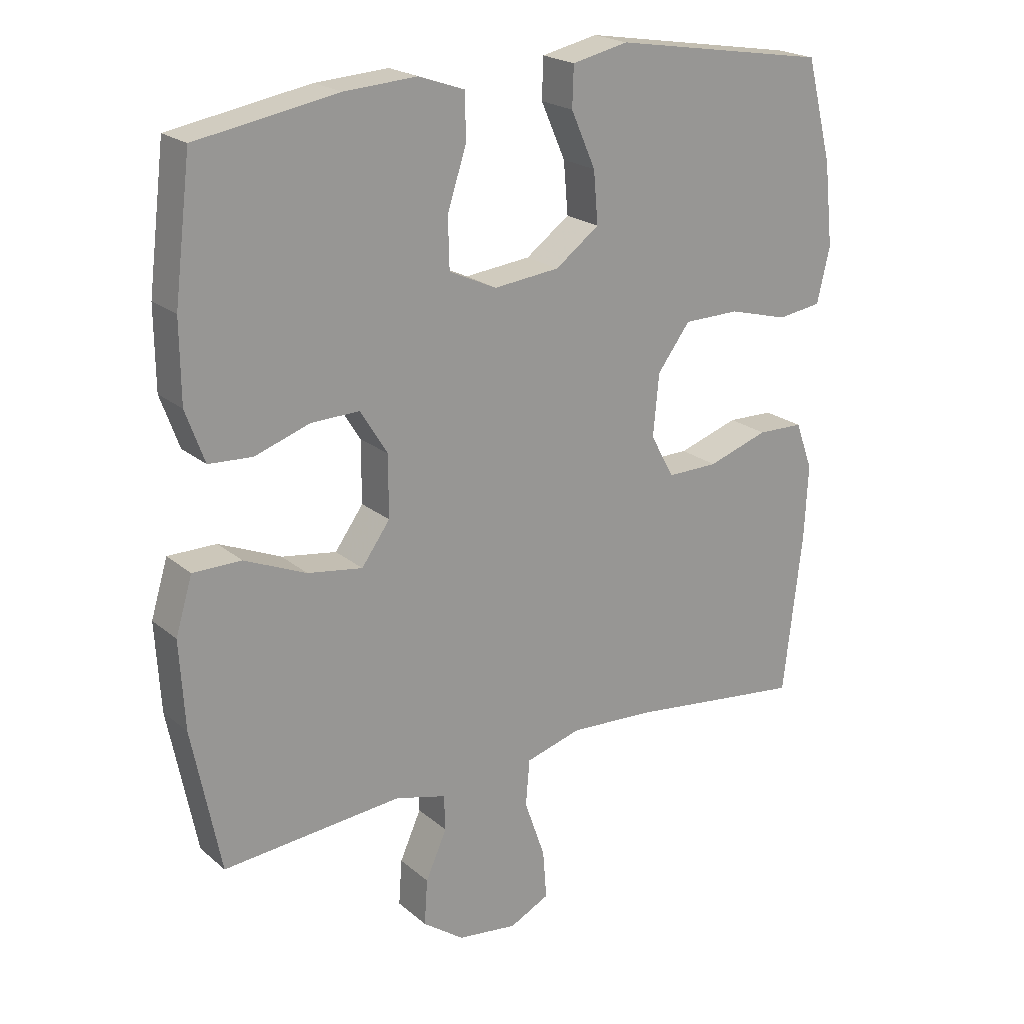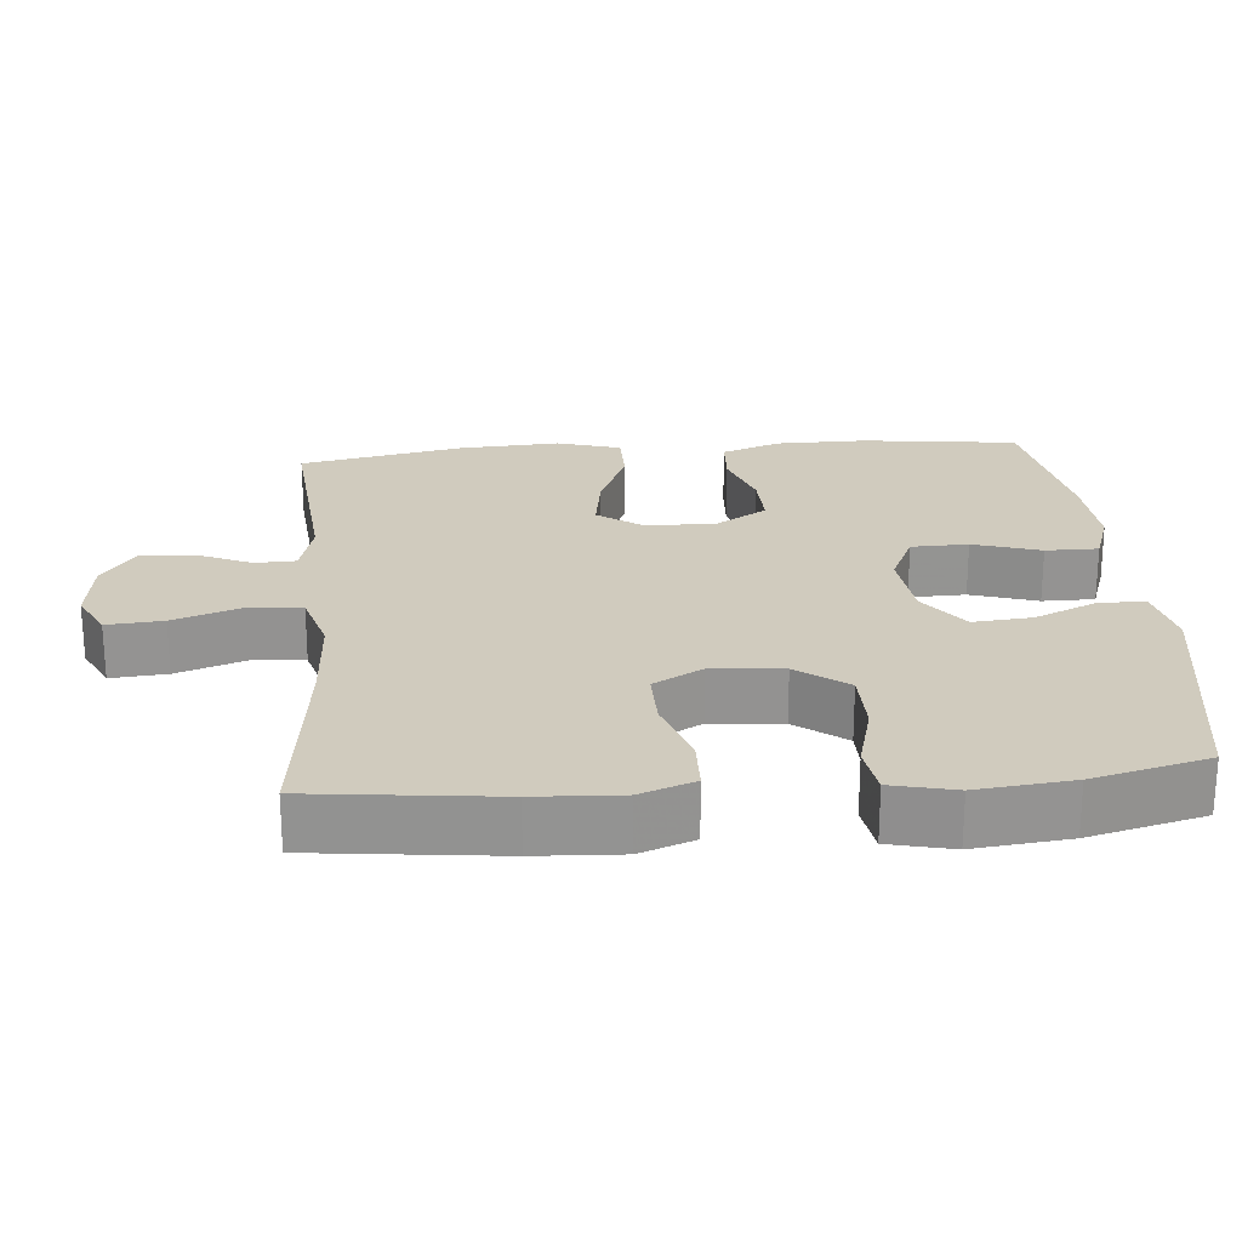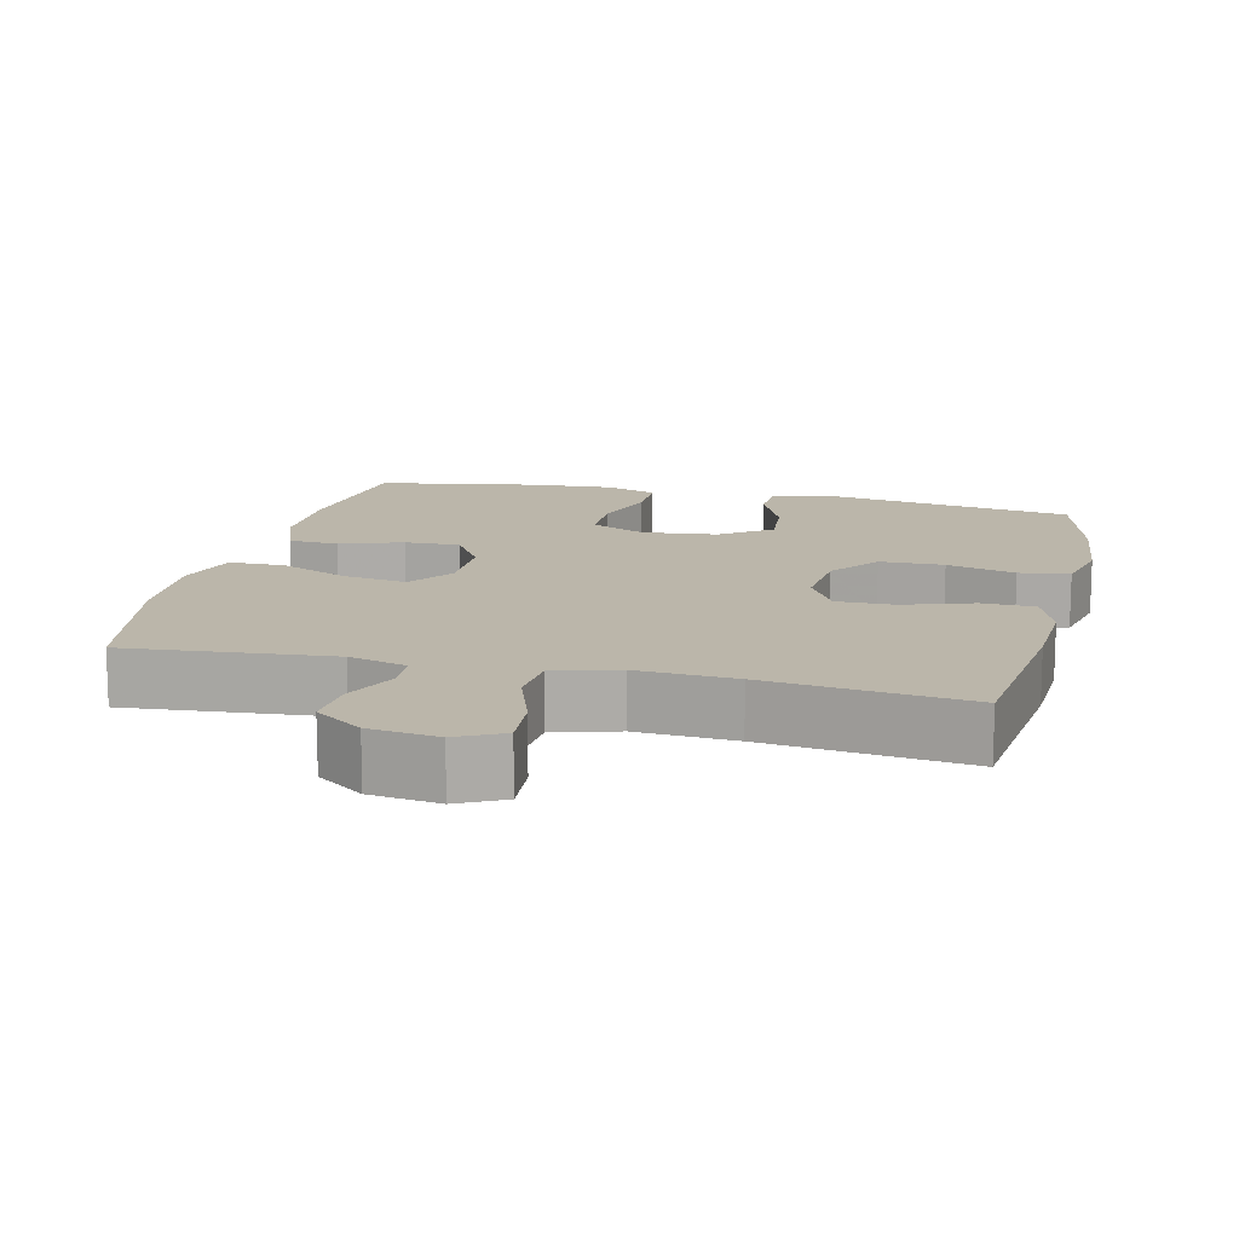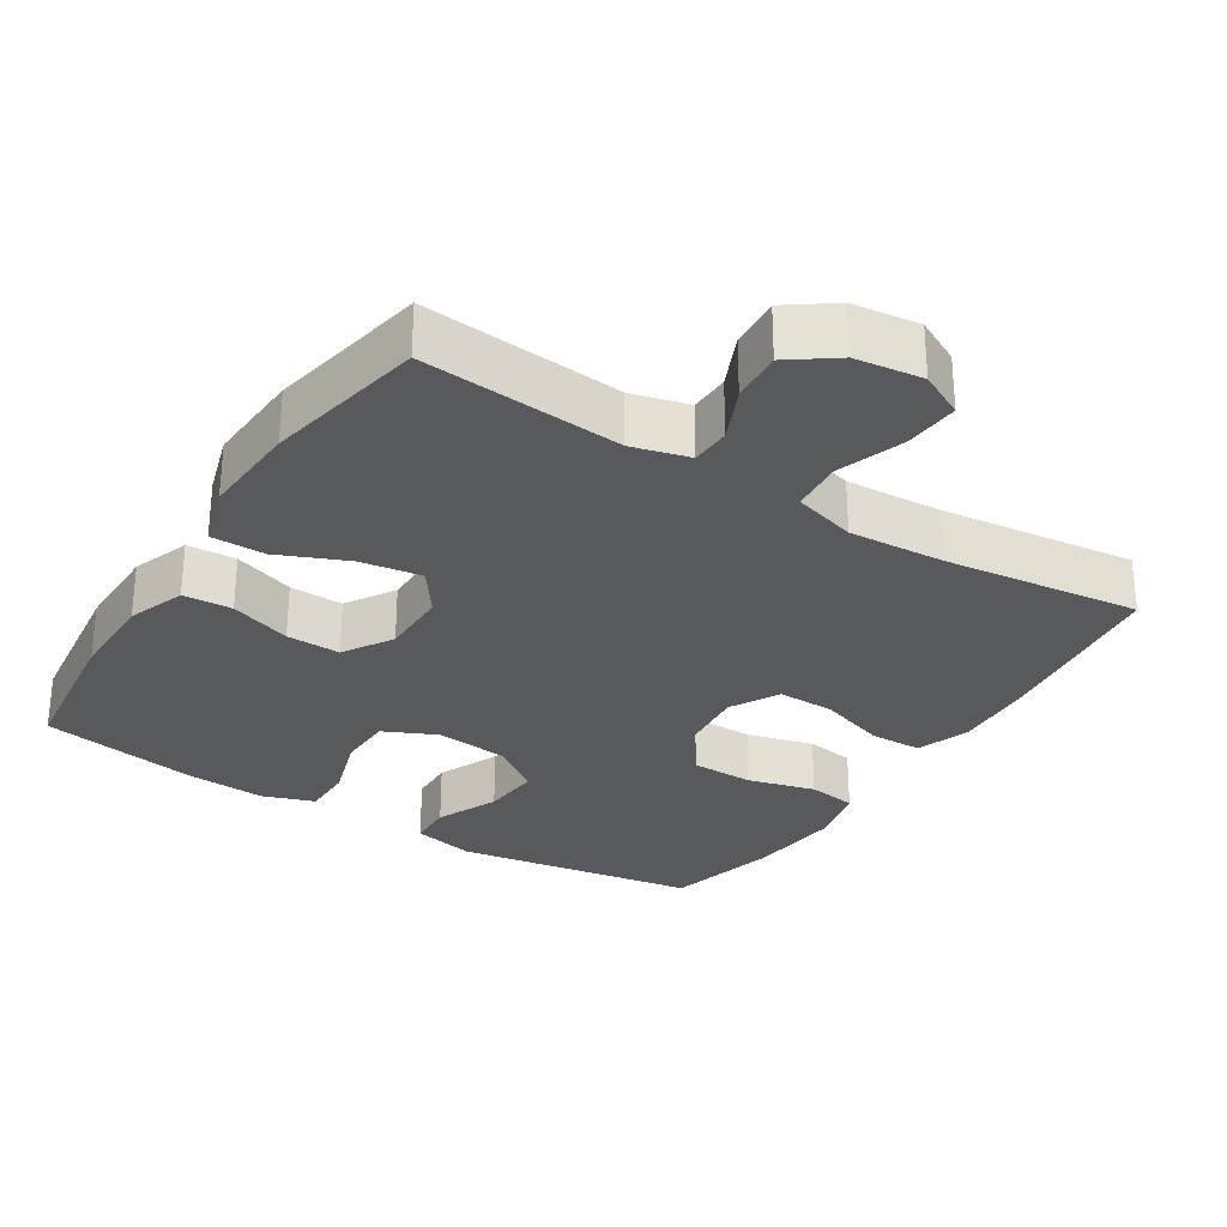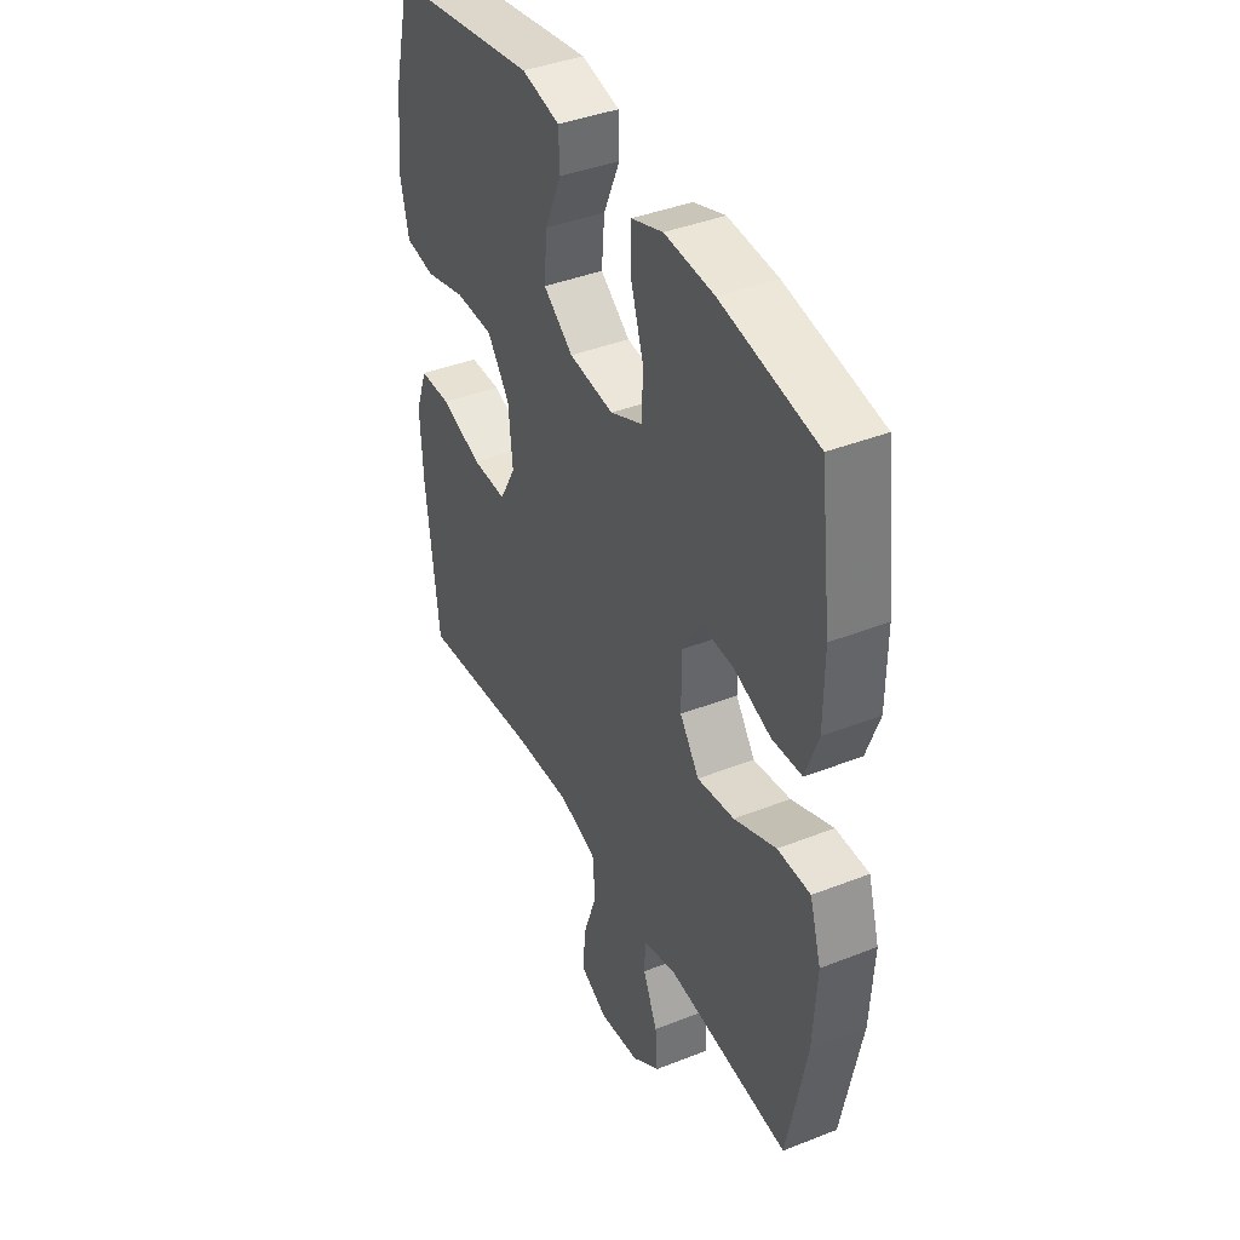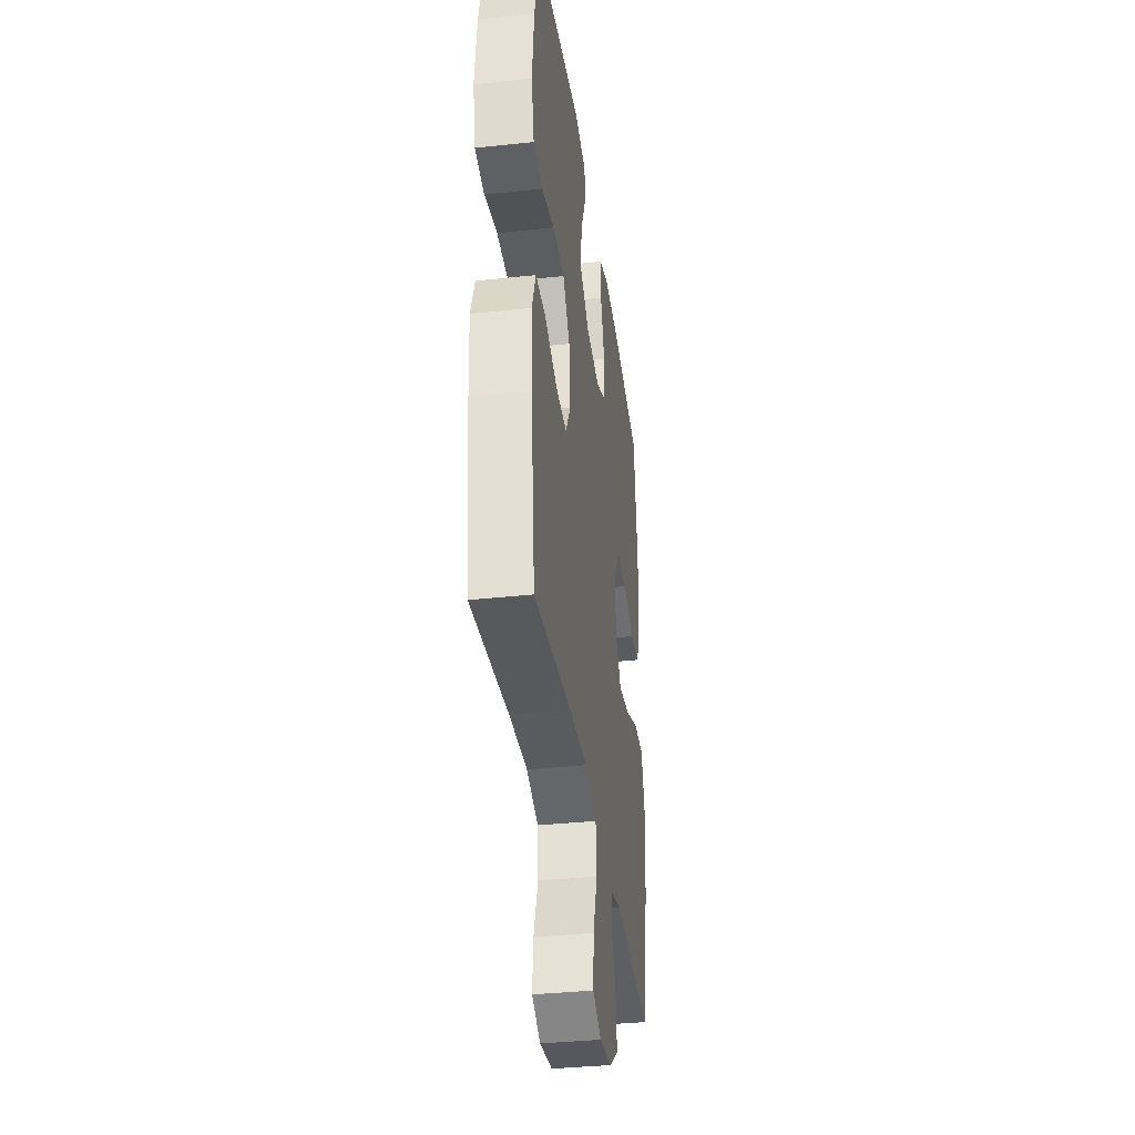
<metadata>
{"format":"obj","ext":"obj","renderer":"f3d","projection":"perspective","resolution":1024,"background":"white","views":[{"elev":21.3,"azim":145.2,"up":"+Z"},{"elev":23.5,"azim":-94.9,"up":"+Y"},{"elev":13.9,"azim":-166.6,"up":"+Y"},{"elev":-29.3,"azim":147.7,"up":"+Y"},{"elev":40.5,"azim":64.2,"up":"+Z"},{"elev":-36.2,"azim":-82.0,"up":"+Z"}]}
</metadata>
<code>
v 0.5 0.07 -0.5
v 0.222 0.07 -0.476
v 0.143 0.07 -0.497
v 0.141 0.07 -0.552
v 0.174 0.07 -0.626
v 0.179 0.07 -0.697
v 0.115 0.07 -0.743
v 0.022 0.07 -0.755
v -0.04 0.07 -0.724
v -0.034 0.07 -0.648
v -0.002 0.07 -0.556
v -0.008 0.07 -0.484
v -0.095 0.07 -0.459
v -0.228 0.07 -0.467
v -0.5 0.07 -0.5
v -0.529 0.07 -0.249
v -0.535 0.07 -0.133
v -0.508 0.07 -0.059
v -0.436 0.07 -0.057
v -0.342 0.07 -0.088
v -0.263 0.07 -0.089
v -0.226 0.07 -0.022
v -0.235 0.07 0.074
v -0.286 0.07 0.142
v -0.373 0.07 0.143
v -0.466 0.07 0.118
v -0.534 0.07 0.128
v -0.554 0.07 0.214
v -0.54 0.07 0.343
v -0.5 0.07 0.5
v -0.164 0.07 0.555
v -0.077 0.07 0.536
v -0.075 0.07 0.474
v -0.113 0.07 0.388
v -0.12 0.07 0.308
v -0.052 0.07 0.258
v 0.05 0.07 0.247
v 0.124 0.07 0.281
v 0.126 0.07 0.358
v 0.097 0.07 0.449
v 0.097 0.07 0.52
v 0.169 0.07 0.545
v 0.282 0.07 0.538
v 0.5 0.07 0.5
v 0.526 0.07 0.29
v 0.525 0.07 0.167
v 0.496 0.07 0.087
v 0.428 0.07 0.083
v 0.343 0.07 0.112
v 0.268 0.07 0.114
v 0.226 0.07 0.046
v 0.226 0.07 -0.049
v 0.27 0.07 -0.11
v 0.355 0.07 -0.097
v 0.451 0.07 -0.056
v 0.526 0.07 -0.056
v 0.552 0.07 -0.142
v 0.544 0.07 -0.278
v 0.5 0 -0.5
v 0.222 0 -0.476
v 0.143 0 -0.497
v 0.141 0 -0.552
v 0.174 0 -0.626
v 0.179 0 -0.697
v 0.115 0 -0.743
v 0.022 0 -0.755
v -0.04 0 -0.724
v -0.034 0 -0.648
v -0.002 0 -0.556
v -0.008 0 -0.484
v -0.095 0 -0.459
v -0.228 0 -0.467
v -0.5 0 -0.5
v -0.529 0 -0.249
v -0.535 0 -0.133
v -0.508 0 -0.059
v -0.436 0 -0.057
v -0.342 0 -0.088
v -0.263 0 -0.089
v -0.226 0 -0.022
v -0.235 0 0.074
v -0.286 0 0.142
v -0.373 0 0.143
v -0.466 0 0.118
v -0.534 0 0.128
v -0.554 0 0.214
v -0.54 0 0.343
v -0.5 0 0.5
v -0.164 0 0.555
v -0.077 0 0.536
v -0.075 0 0.474
v -0.113 0 0.388
v -0.12 0 0.308
v -0.052 0 0.258
v 0.05 0 0.247
v 0.124 0 0.281
v 0.126 0 0.358
v 0.097 0 0.449
v 0.097 0 0.52
v 0.169 0 0.545
v 0.282 0 0.538
v 0.5 0 0.5
v 0.526 0 0.29
v 0.525 0 0.167
v 0.496 0 0.087
v 0.428 0 0.083
v 0.343 0 0.112
v 0.268 0 0.114
v 0.226 0 0.046
v 0.226 0 -0.049
v 0.27 0 -0.11
v 0.355 0 -0.097
v 0.451 0 -0.056
v 0.526 0 -0.056
v 0.552 0 -0.142
v 0.544 0 -0.278
f 57 58 1 2
f 54 55 56 57
f 53 54 57 2
f 52 53 2 3
f 51 52 3
f 46 47 48 49
f 46 49 50
f 45 46 50
f 44 45 50
f 43 44 50 51
f 39 40 41 42
f 38 39 42 43
f 31 32 33 34
f 31 34 35
f 30 31 35
f 29 30 35 36
f 25 26 27 28
f 24 25 28 29
f 17 18 19 20
f 17 20 21
f 14 15 16 17
f 13 14 17 21
f 12 13 21 22
f 8 9 10 11
f 8 11 12
f 7 8 12
f 4 5 6 7
f 3 4 7 12
f 38 43 51 3
f 24 29 36
f 23 24 36 37
f 22 23 37 38
f 3 12 22 38
f 60 59 116 115
f 115 114 113 112
f 60 115 112 111
f 61 60 111 110
f 61 110 109
f 107 106 105 104
f 108 107 104
f 108 104 103
f 108 103 102
f 109 108 102 101
f 100 99 98 97
f 101 100 97 96
f 92 91 90 89
f 93 92 89
f 93 89 88
f 94 93 88 87
f 86 85 84 83
f 87 86 83 82
f 78 77 76 75
f 79 78 75
f 75 74 73 72
f 79 75 72 71
f 80 79 71 70
f 69 68 67 66
f 70 69 66
f 70 66 65
f 65 64 63 62
f 70 65 62 61
f 61 109 101 96
f 94 87 82
f 95 94 82 81
f 96 95 81 80
f 96 80 70 61
f 1 59 60 2
f 2 60 61 3
f 3 61 62 4
f 4 62 63 5
f 5 63 64 6
f 6 64 65 7
f 7 65 66 8
f 8 66 67 9
f 9 67 68 10
f 10 68 69 11
f 11 69 70 12
f 12 70 71 13
f 13 71 72 14
f 14 72 73 15
f 15 73 74 16
f 16 74 75 17
f 17 75 76 18
f 18 76 77 19
f 19 77 78 20
f 20 78 79 21
f 21 79 80 22
f 22 80 81 23
f 23 81 82 24
f 24 82 83 25
f 25 83 84 26
f 26 84 85 27
f 27 85 86 28
f 28 86 87 29
f 29 87 88 30
f 30 88 89 31
f 31 89 90 32
f 32 90 91 33
f 33 91 92 34
f 34 92 93 35
f 35 93 94 36
f 36 94 95 37
f 37 95 96 38
f 38 96 97 39
f 39 97 98 40
f 40 98 99 41
f 41 99 100 42
f 42 100 101 43
f 43 101 102 44
f 44 102 103 45
f 45 103 104 46
f 46 104 105 47
f 47 105 106 48
f 48 106 107 49
f 49 107 108 50
f 50 108 109 51
f 51 109 110 52
f 52 110 111 53
f 53 111 112 54
f 54 112 113 55
f 55 113 114 56
f 56 114 115 57
f 57 115 116 58
f 58 116 59 1

</code>
